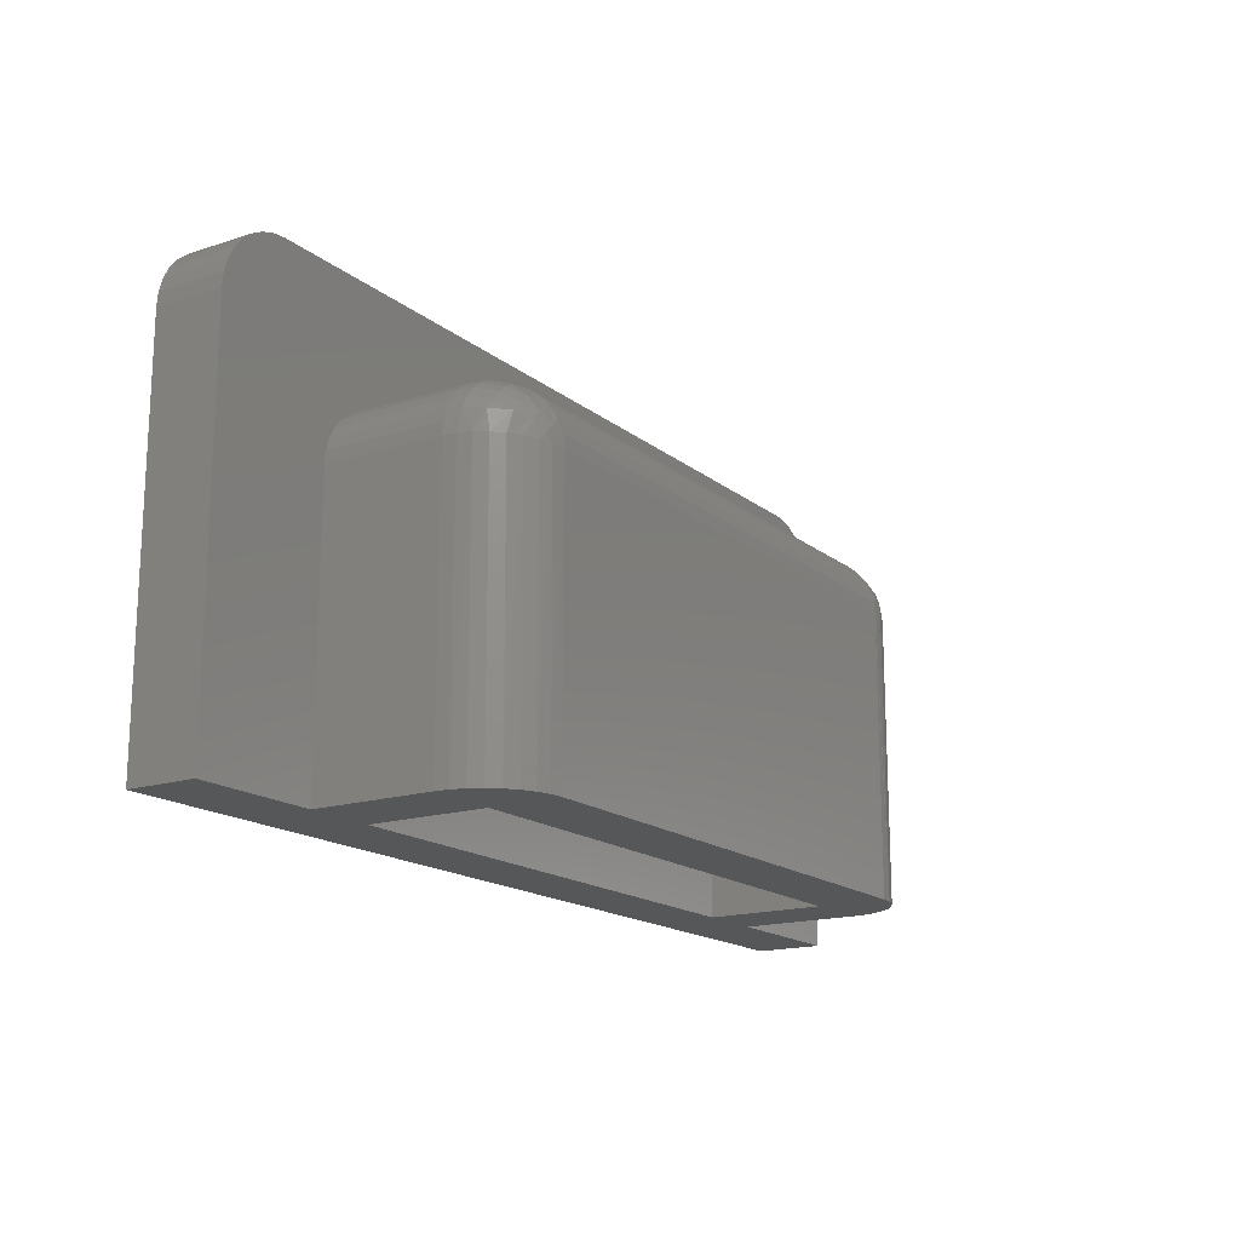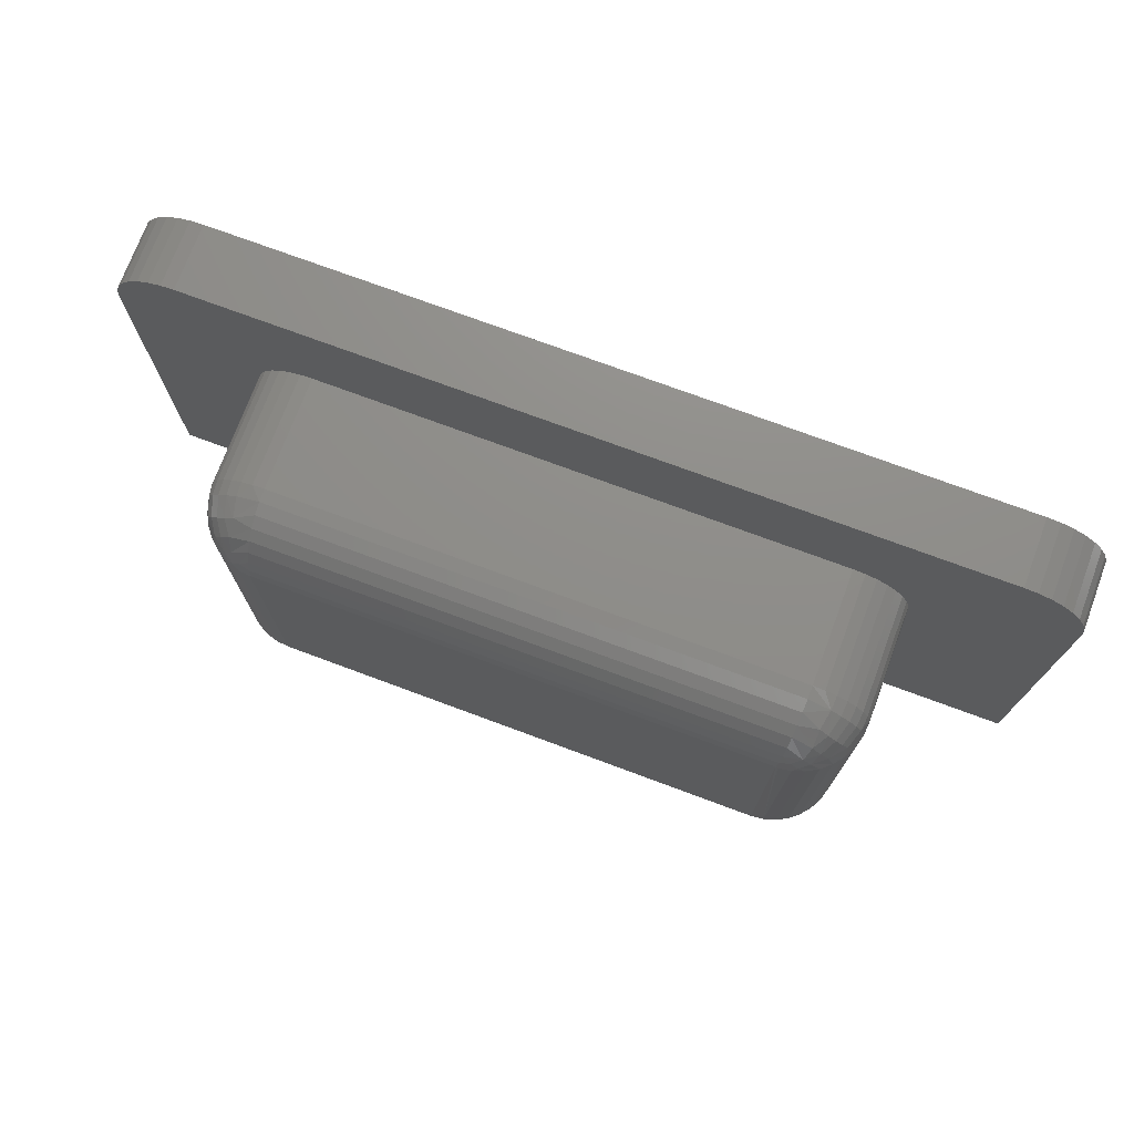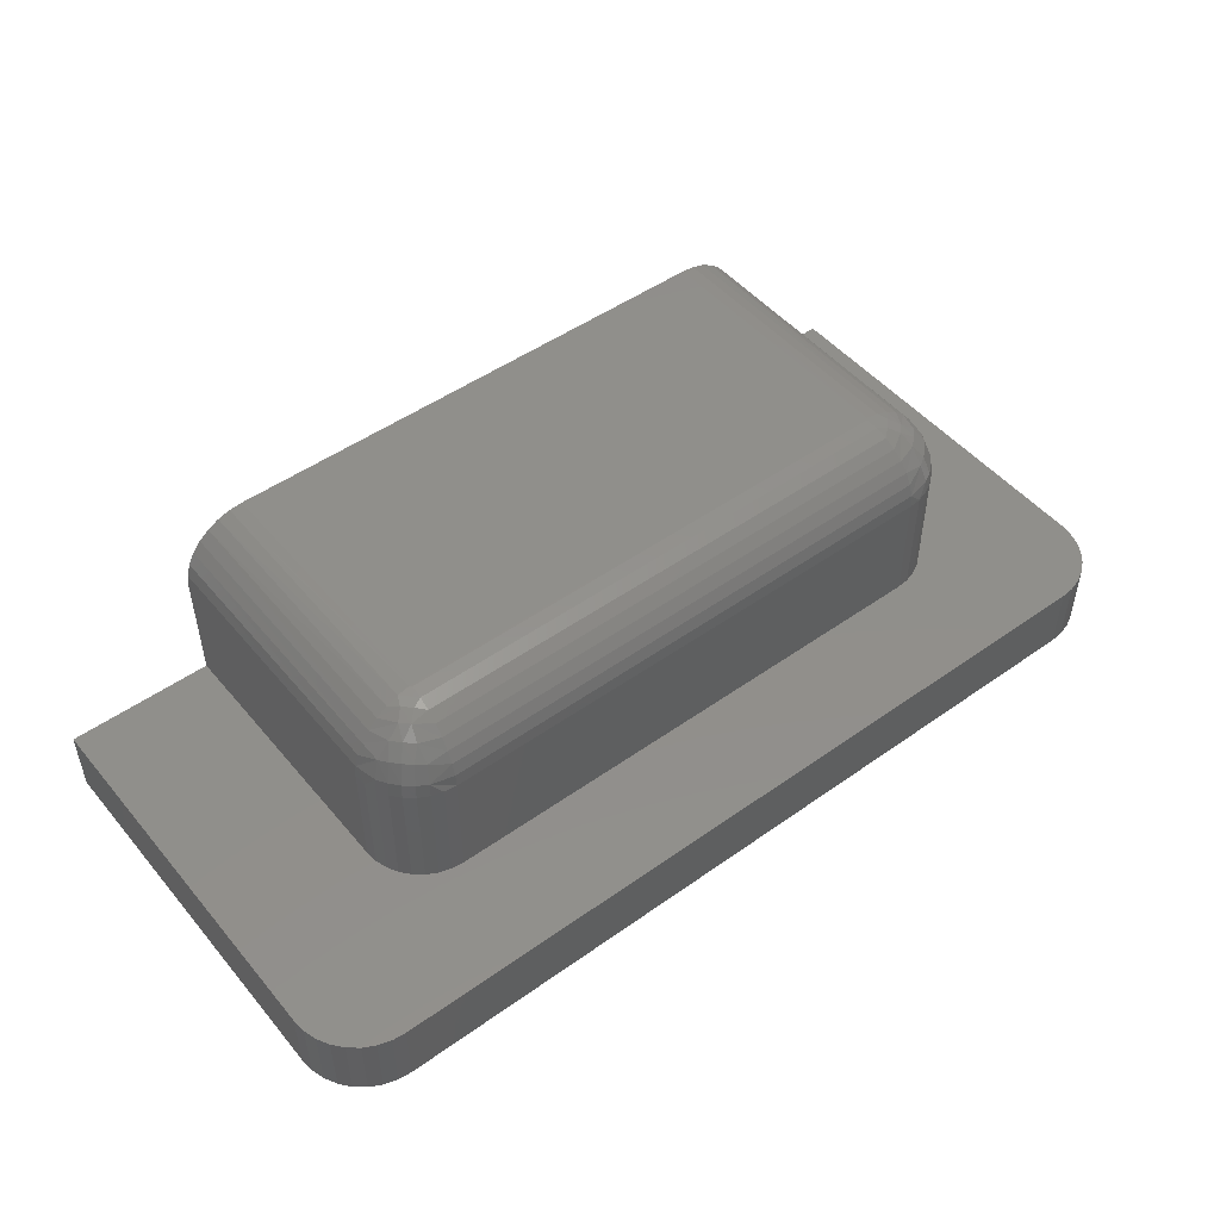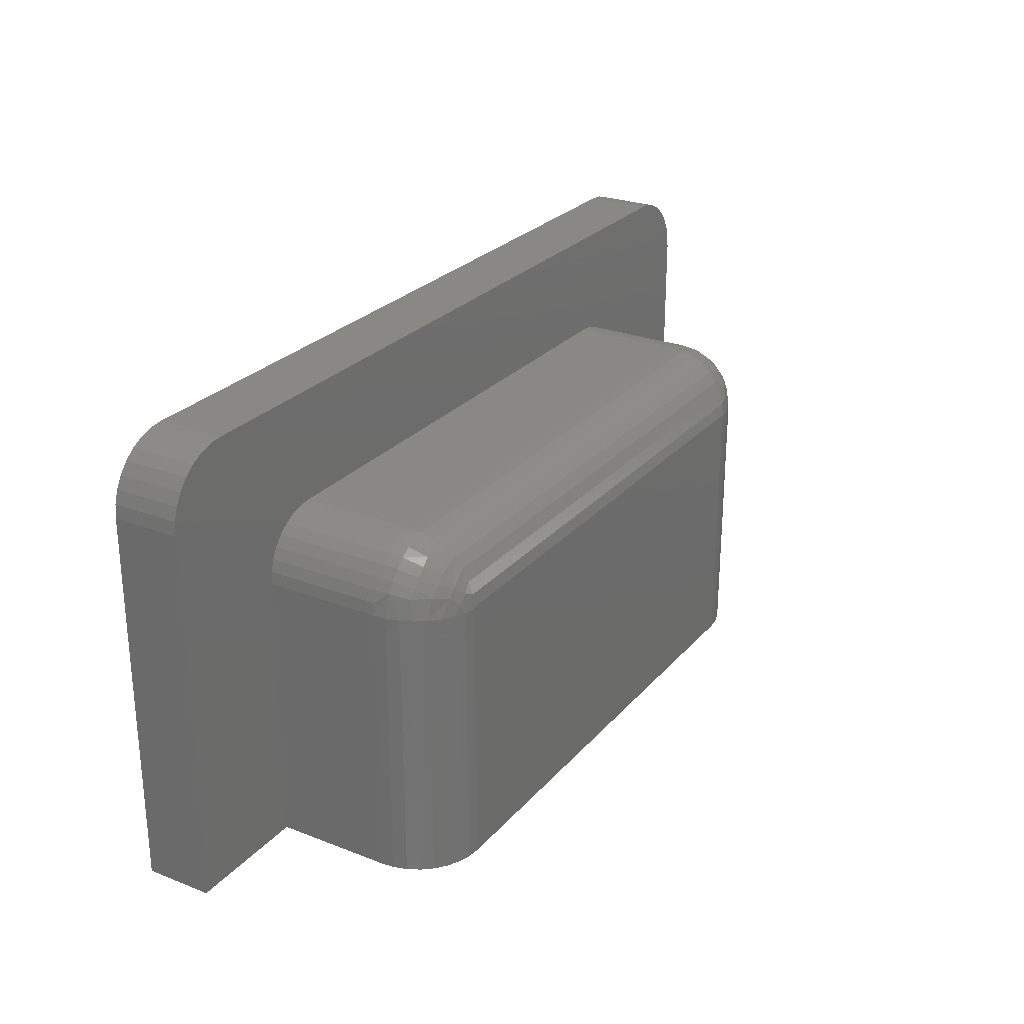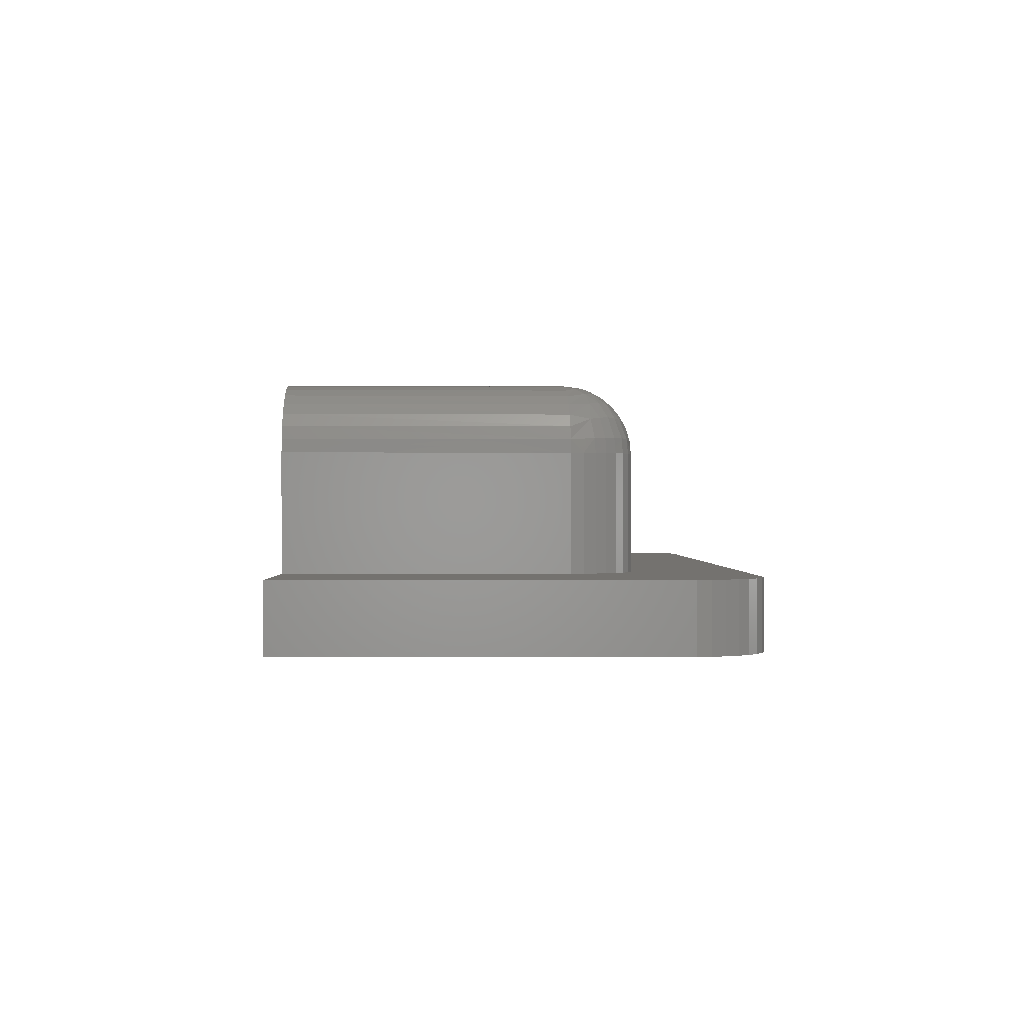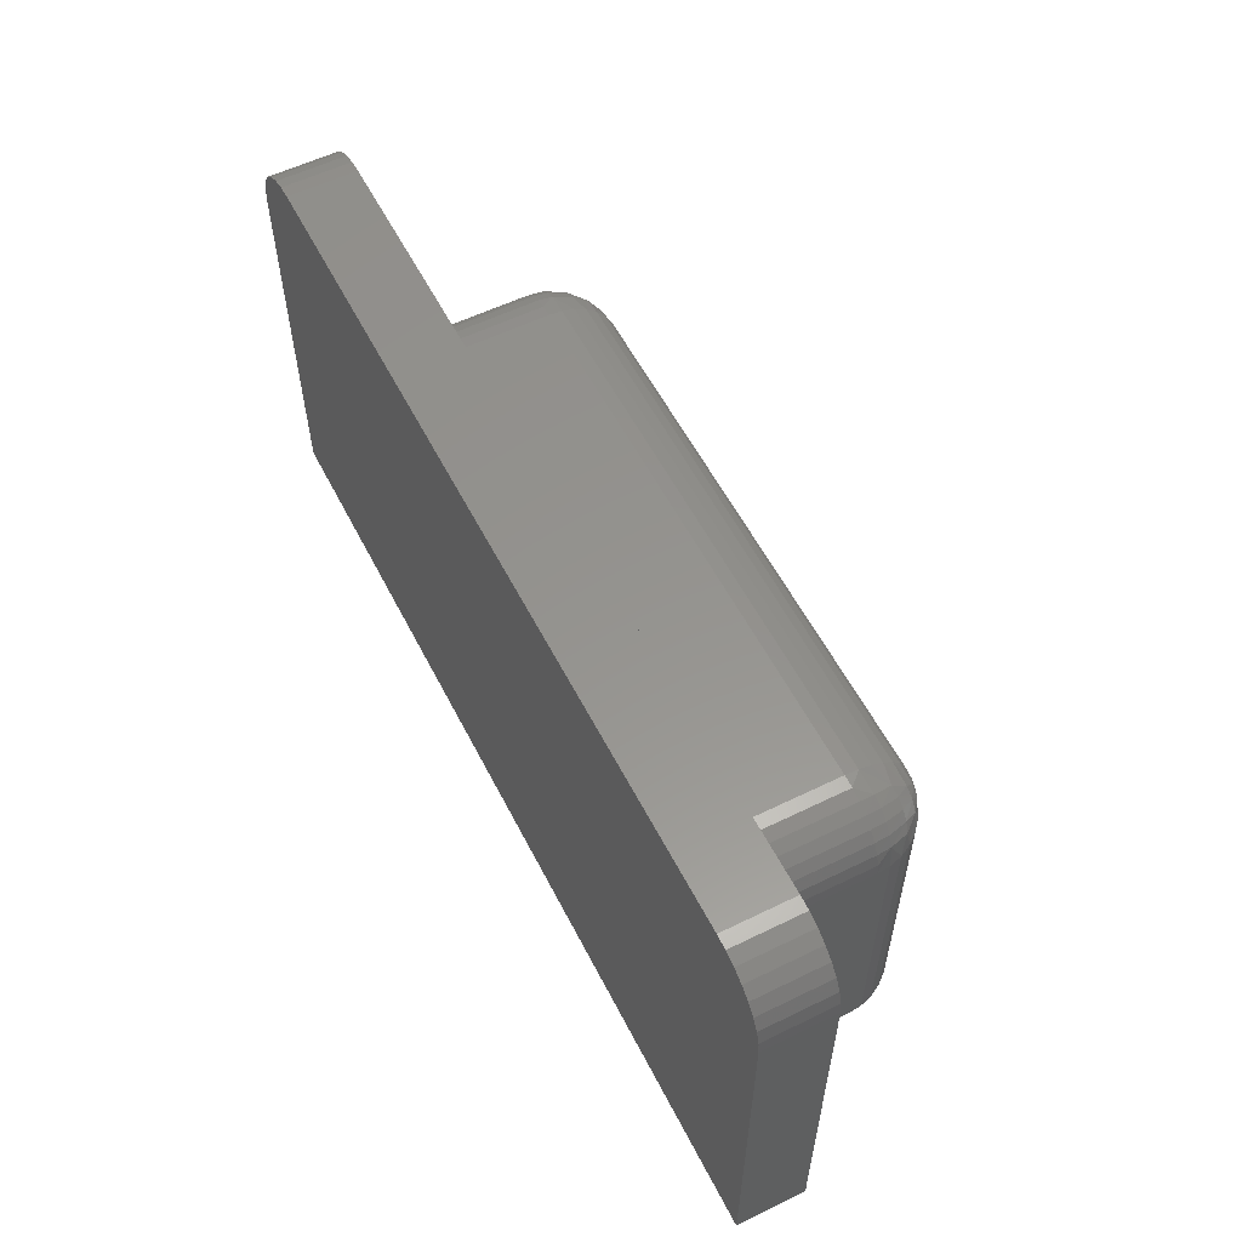
<metadata>
{"format":"stl","ext":"stl","renderer":"f3d","projection":"perspective","resolution":1024,"background":"white","views":[{"elev":-16.7,"azim":-57.0,"up":"+Y"},{"elev":73.9,"azim":20.4,"up":"+Y"},{"elev":49.2,"azim":141.8,"up":"+Z"},{"elev":26.2,"azim":-58.6,"up":"+Y"},{"elev":0.2,"azim":89.2,"up":"+Z"},{"elev":57.0,"azim":-117.0,"up":"+Y"}]}
</metadata>
<code>
# stl→obj: 172 verts, 340 faces
v 0.75 0 0.05469
v 0.75 0 0
v 0.75 0.3079 0.05469
v 0.75 0.3079 0
v 1.388e-17 0.3079 0.05469
v 1.388e-17 0.3079 0
v 0 0 0.05469
v 0 0 0
v 0.7055 0.3621 0
v 0.04448 0.3621 0
v 0.6947 0.3632 0
v 0.05526 0.3632 0
v 0.03411 0.359 0
v 0.7159 0.359 0
v 0.02456 0.3538 0
v 0.7254 0.3538 0
v 0.01619 0.347 0
v 0.7338 0.347 0
v 0.009314 0.3386 0
v 0.7407 0.3386 0
v 0.004207 0.329 0
v 0.7458 0.329 0
v 0.7489 0.3187 0
v 0.001062 0.3187 0
v 0.1016 0 0.05469
v 0.1562 0 0.1484
v 0.5781 0 0.1484
v 0.5781 0 0.2031
v 0.1562 0 0.2031
v 0.1456 0 0.2021
v 0.1353 0 0.199
v 0.1259 0 0.1939
v 0.1176 0 0.1871
v 0.1108 0 0.1788
v 0.1057 0 0.1694
v 0.1026 0 0.1591
v 0.1016 0 0.1484
v 0.1562 0 0.05469
v 0.5781 0 0.05469
v 0.6328 0 0.05469
v 0.6328 0 0.1484
v 0.6318 0 0.1591
v 0.6286 0 0.1694
v 0.6236 0 0.1788
v 0.6168 0 0.1871
v 0.6085 0 0.1939
v 0.5991 0 0.199
v 0.5888 0 0.2021
v 0.1562 0.2193 0.1484
v 0.5781 0.2193 0.1484
v 0.1562 0.2193 0.05469
v 0.5781 0.2193 0.05469
v 0.1562 0.2193 0.2031
v 0.5781 0.2193 0.2031
v 0.1016 0.2237 0.1484
v 0.1016 0.2237 0.05469
v 0.1025 0.2335 0.05469
v 0.1025 0.2335 0.1484
v 0.1054 0.2429 0.05469
v 0.1054 0.2429 0.1484
v 0.11 0.2516 0.05469
v 0.11 0.2516 0.1484
v 0.1163 0.2593 0.05469
v 0.1163 0.2593 0.1484
v 0.1239 0.2655 0.05469
v 0.1239 0.2655 0.1484
v 0.1326 0.2702 0.05469
v 0.1326 0.2702 0.1484
v 0.1421 0.273 0.05469
v 0.1421 0.273 0.1484
v 0.1519 0.274 0.05469
v 0.1519 0.274 0.1484
v 0.5825 0.274 0.1484
v 0.5825 0.274 0.05469
v 0.5923 0.273 0.05469
v 0.5923 0.273 0.1484
v 0.6017 0.2702 0.05469
v 0.6017 0.2702 0.1484
v 0.6104 0.2655 0.05469
v 0.6104 0.2655 0.1484
v 0.6181 0.2593 0.05469
v 0.6181 0.2593 0.1484
v 0.6243 0.2516 0.05469
v 0.6243 0.2516 0.1484
v 0.629 0.2429 0.05469
v 0.629 0.2429 0.1484
v 0.6318 0.2335 0.05469
v 0.6318 0.2335 0.1484
v 0.6328 0.2237 0.05469
v 0.6328 0.2237 0.1484
v 0.1545 0.2195 0.2031
v 0.1341 0.2211 0.1985
v 0.1441 0.2203 0.2018
v 0.1026 0.2236 0.1589
v 0.1056 0.2234 0.169
v 0.1104 0.223 0.1783
v 0.117 0.2225 0.1865
v 0.125 0.2218 0.1933
v 0.5799 0.2195 0.2031
v 0.6002 0.2211 0.1985
v 0.5903 0.2203 0.2018
v 0.6318 0.2236 0.1589
v 0.6288 0.2234 0.169
v 0.624 0.223 0.1783
v 0.6174 0.2225 0.1865
v 0.6094 0.2218 0.1933
v 0.5824 0.273 0.1589
v 0.152 0.273 0.1589
v 0.5822 0.27 0.169
v 0.1522 0.27 0.169
v 0.5818 0.2652 0.1783
v 0.1526 0.2652 0.1783
v 0.5813 0.2586 0.1865
v 0.1531 0.2586 0.1865
v 0.5806 0.2506 0.1933
v 0.1538 0.2506 0.1933
v 0.5799 0.2414 0.1985
v 0.1545 0.2414 0.1985
v 0.5791 0.2315 0.2018
v 0.1553 0.2315 0.2018
v 0.5783 0.2211 0.2031
v 0.1561 0.2211 0.2031
v 0.1065 0.2423 0.1598
v 0.1405 0.2282 0.2002
v 0.1473 0.2351 0.2002
v 0.1332 0.236 0.1957
v 0.1223 0.2393 0.1876
v 0.1396 0.2424 0.1957
v 0.1116 0.2394 0.175
v 0.1363 0.2533 0.1876
v 0.1361 0.264 0.175
v 0.1333 0.2691 0.1598
v 0.1288 0.2467 0.1883
v 0.1287 0.2594 0.1763
v 0.122 0.2536 0.1767
v 0.1162 0.2469 0.1763
v 0.1111 0.2508 0.1605
v 0.1173 0.2583 0.1607
v 0.1248 0.2644 0.1605
v 0.6011 0.2691 0.1598
v 0.587 0.2351 0.2002
v 0.5939 0.2282 0.2002
v 0.5948 0.2424 0.1957
v 0.5981 0.2533 0.1876
v 0.6012 0.236 0.1957
v 0.5982 0.264 0.175
v 0.6121 0.2393 0.1876
v 0.6228 0.2394 0.175
v 0.6279 0.2423 0.1598
v 0.6055 0.2467 0.1883
v 0.6182 0.2469 0.1763
v 0.6124 0.2536 0.1767
v 0.6057 0.2594 0.1763
v 0.6096 0.2644 0.1605
v 0.6171 0.2583 0.1607
v 0.6232 0.2508 0.1605
v 0.6947 0.3632 0.05469
v 0.04448 0.3621 0.05469
v 0.7055 0.3621 0.05469
v 0.05526 0.3632 0.05469
v 0.03411 0.359 0.05469
v 0.7159 0.359 0.05469
v 0.02456 0.3538 0.05469
v 0.7254 0.3538 0.05469
v 0.01619 0.347 0.05469
v 0.7338 0.347 0.05469
v 0.009314 0.3386 0.05469
v 0.7407 0.3386 0.05469
v 0.004207 0.329 0.05469
v 0.7489 0.3187 0.05469
v 0.001062 0.3187 0.05469
v 0.7458 0.329 0.05469
f 1 2 3
f 3 2 4
f 5 6 7
f 7 6 8
f 9 10 11
f 10 12 11
f 13 10 9
f 14 13 9
f 15 13 14
f 16 15 14
f 17 15 16
f 18 17 16
f 19 17 18
f 20 19 18
f 21 19 20
f 20 22 21
f 21 22 23
f 21 23 24
f 24 23 4
f 24 4 6
f 6 4 2
f 6 2 8
f 25 7 8
f 26 27 28
f 26 28 29
f 26 29 30
f 26 30 31
f 26 31 32
f 26 32 33
f 26 33 34
f 26 34 35
f 26 35 36
f 26 36 37
f 26 37 25
f 26 25 38
f 27 39 40
f 27 40 41
f 27 41 42
f 27 42 43
f 27 43 44
f 27 44 45
f 27 45 46
f 27 46 47
f 27 47 48
f 27 48 28
f 2 1 40
f 2 40 39
f 2 39 38
f 2 38 25
f 2 25 8
f 49 50 26
f 26 50 27
f 49 26 51
f 51 26 38
f 27 50 39
f 39 50 52
f 51 38 52
f 52 38 39
f 50 49 52
f 52 49 51
f 29 28 53
f 53 28 54
f 55 56 37
f 37 56 25
f 56 55 57
f 57 55 58
f 57 58 59
f 59 58 60
f 59 60 61
f 61 60 62
f 61 62 63
f 63 62 64
f 63 64 65
f 65 64 66
f 65 66 67
f 67 66 68
f 67 68 69
f 69 68 70
f 69 70 71
f 71 70 72
f 73 74 72
f 72 74 71
f 74 73 75
f 75 73 76
f 75 76 77
f 77 76 78
f 77 78 79
f 79 78 80
f 79 80 81
f 81 80 82
f 81 82 83
f 83 82 84
f 83 84 85
f 85 84 86
f 85 86 87
f 87 86 88
f 87 88 89
f 89 88 90
f 41 40 90
f 90 40 89
f 29 91 30
f 29 53 91
f 32 31 92
f 93 92 31
f 31 30 93
f 91 93 30
f 55 37 94
f 94 37 36
f 94 36 95
f 95 36 35
f 95 35 96
f 96 35 34
f 96 34 97
f 97 34 33
f 97 33 98
f 98 33 32
f 98 32 92
f 54 48 99
f 54 28 48
f 46 100 47
f 47 100 101
f 47 101 48
f 48 101 99
f 41 90 42
f 42 90 102
f 42 102 43
f 43 102 103
f 43 103 44
f 44 103 104
f 44 104 45
f 45 104 105
f 45 105 46
f 46 105 106
f 46 106 100
f 73 72 107
f 107 72 108
f 107 108 109
f 109 108 110
f 109 110 111
f 111 110 112
f 111 112 113
f 113 112 114
f 113 114 115
f 115 114 116
f 115 116 117
f 117 116 118
f 117 118 119
f 119 118 120
f 119 120 121
f 121 120 122
f 121 122 54
f 54 122 53
f 94 123 55
f 123 58 55
f 120 124 93
f 93 122 120
f 91 122 93
f 120 125 124
f 122 91 53
f 126 127 97
f 98 126 97
f 116 114 128
f 125 116 128
f 127 129 96
f 97 127 96
f 114 112 130
f 96 129 95
f 112 110 131
f 70 108 72
f 108 70 132
f 131 108 132
f 68 132 70
f 120 118 125
f 92 93 124
f 118 116 125
f 125 128 126
f 126 124 125
f 92 124 126
f 98 92 126
f 114 130 128
f 128 130 133
f 133 126 128
f 127 126 133
f 112 131 130
f 134 130 131
f 133 130 134
f 135 133 134
f 133 135 136
f 136 127 133
f 136 129 127
f 110 108 131
f 94 95 123
f 58 123 60
f 60 123 137
f 60 137 62
f 62 137 138
f 62 138 64
f 64 138 139
f 64 139 66
f 66 139 132
f 66 132 68
f 95 129 123
f 123 129 136
f 123 136 137
f 137 136 135
f 137 135 138
f 138 135 134
f 138 134 139
f 139 134 131
f 139 131 132
f 107 140 73
f 140 76 73
f 101 141 119
f 119 99 101
f 121 99 119
f 101 142 141
f 99 121 54
f 143 144 113
f 115 143 113
f 106 105 145
f 142 106 145
f 144 146 111
f 113 144 111
f 105 104 147
f 111 146 109
f 104 103 148
f 88 102 90
f 102 88 149
f 148 102 149
f 86 149 88
f 101 100 142
f 117 119 141
f 100 106 142
f 142 145 143
f 143 141 142
f 117 141 143
f 115 117 143
f 105 147 145
f 145 147 150
f 150 143 145
f 144 143 150
f 104 148 147
f 151 147 148
f 150 147 151
f 152 150 151
f 150 152 153
f 153 144 150
f 153 146 144
f 103 102 148
f 107 109 140
f 76 140 78
f 78 140 154
f 78 154 80
f 80 154 155
f 80 155 82
f 82 155 156
f 82 156 84
f 84 156 149
f 84 149 86
f 109 146 140
f 140 146 153
f 140 153 154
f 154 153 152
f 154 152 155
f 155 152 151
f 155 151 156
f 156 151 148
f 156 148 149
f 157 158 159
f 157 160 158
f 159 158 161
f 159 161 162
f 162 161 163
f 162 163 164
f 164 163 165
f 164 165 166
f 166 165 167
f 166 167 168
f 168 167 169
f 5 7 25
f 5 25 56
f 5 56 57
f 5 57 59
f 5 59 61
f 5 61 63
f 5 63 65
f 5 65 67
f 5 67 69
f 5 69 71
f 5 71 3
f 5 3 170
f 5 170 171
f 3 71 74
f 3 74 75
f 3 75 77
f 3 77 79
f 3 79 81
f 3 81 83
f 3 83 85
f 3 85 87
f 3 87 89
f 3 89 40
f 3 40 1
f 171 170 169
f 169 170 172
f 169 172 168
f 6 5 24
f 24 5 171
f 24 171 21
f 21 171 169
f 21 169 19
f 19 169 167
f 19 167 17
f 17 167 165
f 17 165 15
f 15 165 163
f 15 163 13
f 13 163 161
f 13 161 10
f 10 161 158
f 10 158 12
f 12 158 160
f 157 11 160
f 160 11 12
f 11 157 9
f 9 157 159
f 9 159 14
f 14 159 162
f 14 162 16
f 16 162 164
f 16 164 18
f 18 164 166
f 18 166 20
f 20 166 168
f 20 168 22
f 22 168 172
f 22 172 23
f 23 172 170
f 23 170 4
f 4 170 3

</code>
